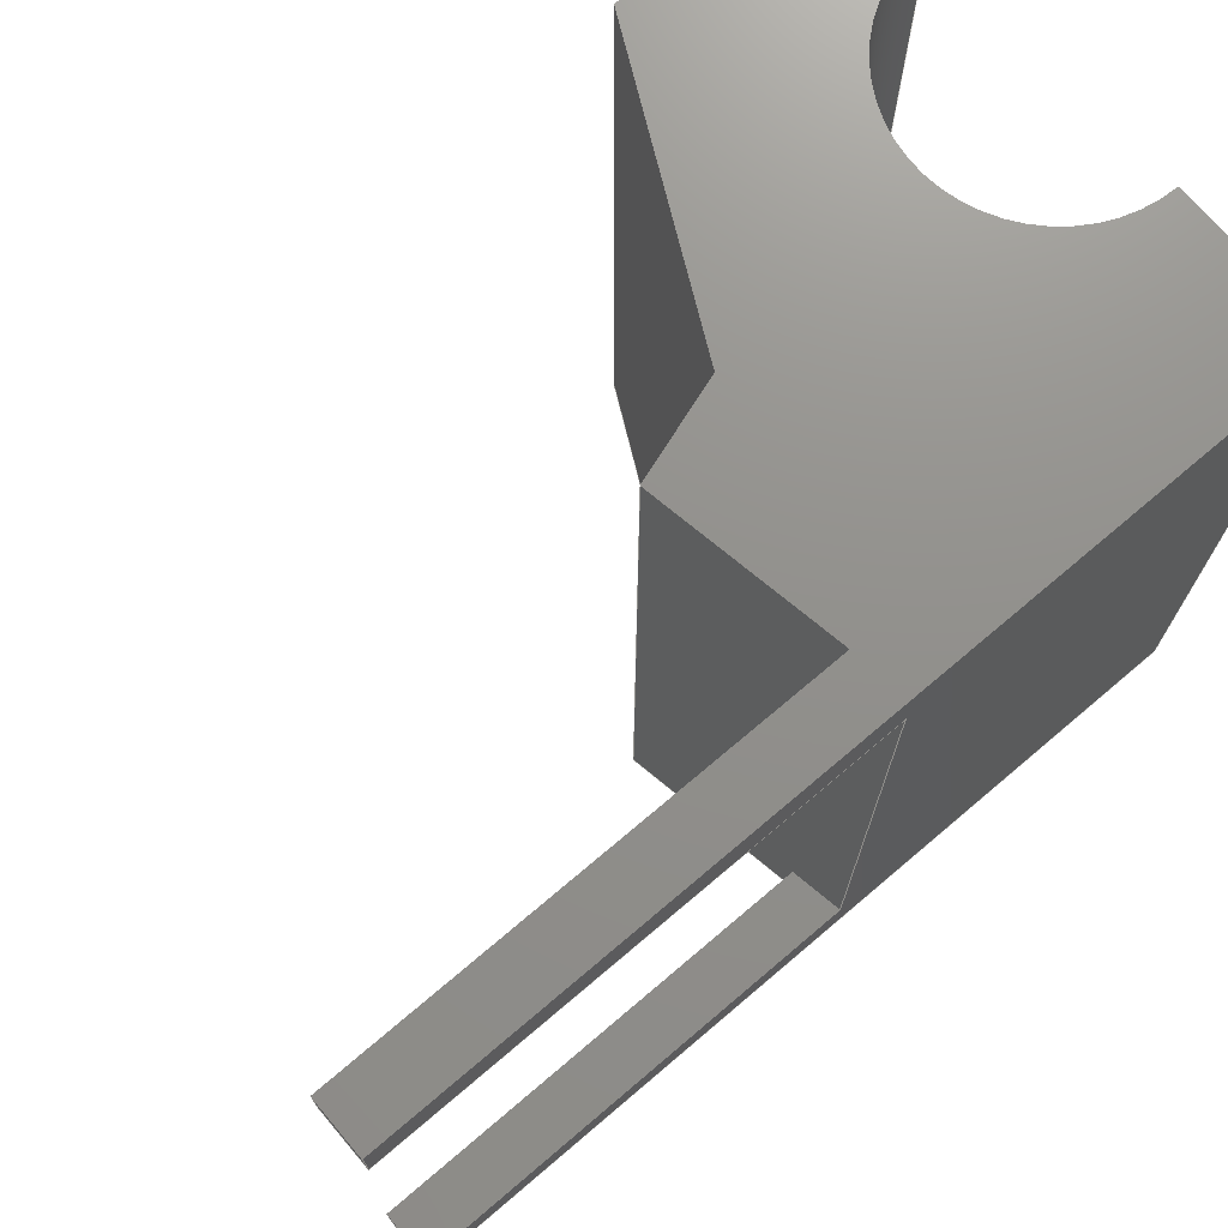
<metadata>
{"format":"step","ext":"step","renderer":"f3d","projection":"perspective","resolution":1024,"background":"white","views":[{"elev":72.5,"azim":-130.3,"up":"+Z"}]}
</metadata>
<code>
ISO-10303-21;
DATA;
#1=MECHANICAL_DESIGN_GEOMETRIC_PRESENTATION_REPRESENTATION('',(#4),#506);
#2=SHAPE_REPRESENTATION_RELATIONSHIP('SRR','None',#513,#3);
#3=ADVANCED_BREP_SHAPE_REPRESENTATION('',(#5),#505);
#4=STYLED_ITEM('',(#522),#5);
#5=MANIFOLD_SOLID_BREP('Body2',#306);
#6=CYLINDRICAL_SURFACE('',#328,2.5);
#7=CIRCLE('',#327,2.5);
#8=CIRCLE('',#329,2.5);
#9=FACE_OUTER_BOUND('',#25,.T.);
#10=FACE_OUTER_BOUND('',#26,.T.);
#11=FACE_OUTER_BOUND('',#27,.T.);
#12=FACE_OUTER_BOUND('',#28,.T.);
#13=FACE_OUTER_BOUND('',#29,.T.);
#14=FACE_OUTER_BOUND('',#30,.T.);
#15=FACE_OUTER_BOUND('',#31,.T.);
#16=FACE_OUTER_BOUND('',#32,.T.);
#17=FACE_OUTER_BOUND('',#33,.T.);
#18=FACE_OUTER_BOUND('',#34,.T.);
#19=FACE_OUTER_BOUND('',#35,.T.);
#20=FACE_OUTER_BOUND('',#36,.T.);
#21=FACE_OUTER_BOUND('',#37,.T.);
#22=FACE_OUTER_BOUND('',#38,.T.);
#23=FACE_OUTER_BOUND('',#39,.T.);
#24=FACE_OUTER_BOUND('',#40,.T.);
#25=EDGE_LOOP('',(#191,#192,#193,#194));
#26=EDGE_LOOP('',(#195,#196,#197,#198));
#27=EDGE_LOOP('',(#199,#200,#201,#202));
#28=EDGE_LOOP('',(#203,#204,#205,#206));
#29=EDGE_LOOP('',(#207,#208,#209,#210));
#30=EDGE_LOOP('',(#211,#212,#213,#214));
#31=EDGE_LOOP('',(#215,#216,#217,#218,#219,#220,#221,#222,#223,#224));
#32=EDGE_LOOP('',(#225,#226,#227,#228));
#33=EDGE_LOOP('',(#229,#230,#231,#232));
#34=EDGE_LOOP('',(#233,#234,#235,#236,#237,#238,#239,#240));
#35=EDGE_LOOP('',(#241,#242,#243,#244,#245,#246,#247,#248));
#36=EDGE_LOOP('',(#249,#250,#251,#252));
#37=EDGE_LOOP('',(#253,#254,#255,#256));
#38=EDGE_LOOP('',(#257,#258,#259,#260));
#39=EDGE_LOOP('',(#261,#262,#263,#264));
#40=EDGE_LOOP('',(#265,#266,#267,#268,#269,#270,#271,#272,#273,#274));
#41=LINE('',#420,#81);
#42=LINE('',#422,#82);
#43=LINE('',#424,#83);
#44=LINE('',#425,#84);
#45=LINE('',#428,#85);
#46=LINE('',#430,#86);
#47=LINE('',#431,#87);
#48=LINE('',#434,#88);
#49=LINE('',#435,#89);
#50=LINE('',#439,#90);
#51=LINE('',#441,#91);
#52=LINE('',#443,#92);
#53=LINE('',#444,#93);
#54=LINE('',#447,#94);
#55=LINE('',#449,#95);
#56=LINE('',#450,#96);
#57=LINE('',#453,#97);
#58=LINE('',#454,#98);
#59=LINE('',#458,#99);
#60=LINE('',#462,#100);
#61=LINE('',#463,#101);
#62=LINE('',#465,#102);
#63=LINE('',#467,#103);
#64=LINE('',#469,#104);
#65=LINE('',#470,#105);
#66=LINE('',#473,#106);
#67=LINE('',#476,#107);
#68=LINE('',#479,#108);
#69=LINE('',#480,#109);
#70=LINE('',#482,#110);
#71=LINE('',#483,#111);
#72=LINE('',#486,#112);
#73=LINE('',#487,#113);
#74=LINE('',#490,#114);
#75=LINE('',#491,#115);
#76=LINE('',#494,#116);
#77=LINE('',#495,#117);
#78=LINE('',#498,#118);
#79=LINE('',#499,#119);
#80=LINE('',#501,#120);
#81=VECTOR('',#342,1);
#82=VECTOR('',#343,1);
#83=VECTOR('',#344,1);
#84=VECTOR('',#345,1);
#85=VECTOR('',#348,1);
#86=VECTOR('',#349,1);
#87=VECTOR('',#350,1);
#88=VECTOR('',#353,1);
#89=VECTOR('',#354,1);
#90=VECTOR('',#357,1);
#91=VECTOR('',#358,1);
#92=VECTOR('',#359,1);
#93=VECTOR('',#360,1);
#94=VECTOR('',#363,1);
#95=VECTOR('',#364,1);
#96=VECTOR('',#365,1);
#97=VECTOR('',#368,1);
#98=VECTOR('',#369,1);
#99=VECTOR('',#372,1);
#100=VECTOR('',#375,1);
#101=VECTOR('',#376,1);
#102=VECTOR('',#377,1);
#103=VECTOR('',#378,1);
#104=VECTOR('',#379,1);
#105=VECTOR('',#380,1);
#106=VECTOR('',#383,1);
#107=VECTOR('',#386,1);
#108=VECTOR('',#389,1);
#109=VECTOR('',#390,1);
#110=VECTOR('',#393,1);
#111=VECTOR('',#394,1);
#112=VECTOR('',#397,1);
#113=VECTOR('',#398,1);
#114=VECTOR('',#401,1);
#115=VECTOR('',#402,1);
#116=VECTOR('',#405,1);
#117=VECTOR('',#406,1);
#118=VECTOR('',#409,1);
#119=VECTOR('',#410,1);
#120=VECTOR('',#413,1);
#121=VERTEX_POINT('',#418);
#122=VERTEX_POINT('',#419);
#123=VERTEX_POINT('',#421);
#124=VERTEX_POINT('',#423);
#125=VERTEX_POINT('',#427);
#126=VERTEX_POINT('',#429);
#127=VERTEX_POINT('',#433);
#128=VERTEX_POINT('',#437);
#129=VERTEX_POINT('',#438);
#130=VERTEX_POINT('',#440);
#131=VERTEX_POINT('',#442);
#132=VERTEX_POINT('',#446);
#133=VERTEX_POINT('',#448);
#134=VERTEX_POINT('',#452);
#135=VERTEX_POINT('',#456);
#136=VERTEX_POINT('',#457);
#137=VERTEX_POINT('',#459);
#138=VERTEX_POINT('',#461);
#139=VERTEX_POINT('',#464);
#140=VERTEX_POINT('',#466);
#141=VERTEX_POINT('',#468);
#142=VERTEX_POINT('',#472);
#143=VERTEX_POINT('',#474);
#144=VERTEX_POINT('',#478);
#145=VERTEX_POINT('',#485);
#146=VERTEX_POINT('',#489);
#147=VERTEX_POINT('',#493);
#148=VERTEX_POINT('',#497);
#149=EDGE_CURVE('',#121,#122,#41,.T.);
#150=EDGE_CURVE('',#122,#123,#42,.T.);
#151=EDGE_CURVE('',#124,#123,#43,.T.);
#152=EDGE_CURVE('',#121,#124,#44,.T.);
#153=EDGE_CURVE('',#121,#125,#45,.T.);
#154=EDGE_CURVE('',#126,#124,#46,.T.);
#155=EDGE_CURVE('',#125,#126,#47,.T.);
#156=EDGE_CURVE('',#123,#127,#48,.T.);
#157=EDGE_CURVE('',#126,#127,#49,.T.);
#158=EDGE_CURVE('',#128,#129,#50,.T.);
#159=EDGE_CURVE('',#130,#129,#51,.T.);
#160=EDGE_CURVE('',#131,#130,#52,.T.);
#161=EDGE_CURVE('',#128,#131,#53,.T.);
#162=EDGE_CURVE('',#132,#128,#54,.T.);
#163=EDGE_CURVE('',#133,#131,#55,.T.);
#164=EDGE_CURVE('',#132,#133,#56,.T.);
#165=EDGE_CURVE('',#134,#130,#57,.T.);
#166=EDGE_CURVE('',#134,#133,#58,.T.);
#167=EDGE_CURVE('',#135,#136,#59,.T.);
#168=EDGE_CURVE('',#136,#137,#7,.T.);
#169=EDGE_CURVE('',#137,#138,#60,.T.);
#170=EDGE_CURVE('',#138,#122,#61,.T.);
#171=EDGE_CURVE('',#125,#139,#62,.T.);
#172=EDGE_CURVE('',#139,#140,#63,.T.);
#173=EDGE_CURVE('',#140,#141,#64,.T.);
#174=EDGE_CURVE('',#141,#135,#65,.T.);
#175=EDGE_CURVE('',#142,#136,#66,.T.);
#176=EDGE_CURVE('',#143,#142,#8,.T.);
#177=EDGE_CURVE('',#137,#143,#67,.T.);
#178=EDGE_CURVE('',#144,#143,#68,.T.);
#179=EDGE_CURVE('',#138,#144,#69,.T.);
#180=EDGE_CURVE('',#144,#132,#70,.T.);
#181=EDGE_CURVE('',#127,#134,#71,.T.);
#182=EDGE_CURVE('',#145,#129,#72,.T.);
#183=EDGE_CURVE('',#139,#145,#73,.T.);
#184=EDGE_CURVE('',#146,#145,#74,.T.);
#185=EDGE_CURVE('',#140,#146,#75,.T.);
#186=EDGE_CURVE('',#147,#146,#76,.T.);
#187=EDGE_CURVE('',#141,#147,#77,.T.);
#188=EDGE_CURVE('',#148,#147,#78,.T.);
#189=EDGE_CURVE('',#135,#148,#79,.T.);
#190=EDGE_CURVE('',#142,#148,#80,.T.);
#191=ORIENTED_EDGE('',*,*,#149,.T.);
#192=ORIENTED_EDGE('',*,*,#150,.T.);
#193=ORIENTED_EDGE('',*,*,#151,.F.);
#194=ORIENTED_EDGE('',*,*,#152,.F.);
#195=ORIENTED_EDGE('',*,*,#153,.F.);
#196=ORIENTED_EDGE('',*,*,#152,.T.);
#197=ORIENTED_EDGE('',*,*,#154,.F.);
#198=ORIENTED_EDGE('',*,*,#155,.F.);
#199=ORIENTED_EDGE('',*,*,#156,.T.);
#200=ORIENTED_EDGE('',*,*,#157,.F.);
#201=ORIENTED_EDGE('',*,*,#154,.T.);
#202=ORIENTED_EDGE('',*,*,#151,.T.);
#203=ORIENTED_EDGE('',*,*,#158,.T.);
#204=ORIENTED_EDGE('',*,*,#159,.F.);
#205=ORIENTED_EDGE('',*,*,#160,.F.);
#206=ORIENTED_EDGE('',*,*,#161,.F.);
#207=ORIENTED_EDGE('',*,*,#162,.T.);
#208=ORIENTED_EDGE('',*,*,#161,.T.);
#209=ORIENTED_EDGE('',*,*,#163,.F.);
#210=ORIENTED_EDGE('',*,*,#164,.F.);
#211=ORIENTED_EDGE('',*,*,#163,.T.);
#212=ORIENTED_EDGE('',*,*,#160,.T.);
#213=ORIENTED_EDGE('',*,*,#165,.F.);
#214=ORIENTED_EDGE('',*,*,#166,.T.);
#215=ORIENTED_EDGE('',*,*,#167,.T.);
#216=ORIENTED_EDGE('',*,*,#168,.T.);
#217=ORIENTED_EDGE('',*,*,#169,.T.);
#218=ORIENTED_EDGE('',*,*,#170,.T.);
#219=ORIENTED_EDGE('',*,*,#149,.F.);
#220=ORIENTED_EDGE('',*,*,#153,.T.);
#221=ORIENTED_EDGE('',*,*,#171,.T.);
#222=ORIENTED_EDGE('',*,*,#172,.T.);
#223=ORIENTED_EDGE('',*,*,#173,.T.);
#224=ORIENTED_EDGE('',*,*,#174,.T.);
#225=ORIENTED_EDGE('',*,*,#175,.F.);
#226=ORIENTED_EDGE('',*,*,#176,.F.);
#227=ORIENTED_EDGE('',*,*,#177,.F.);
#228=ORIENTED_EDGE('',*,*,#168,.F.);
#229=ORIENTED_EDGE('',*,*,#177,.T.);
#230=ORIENTED_EDGE('',*,*,#178,.F.);
#231=ORIENTED_EDGE('',*,*,#179,.F.);
#232=ORIENTED_EDGE('',*,*,#169,.F.);
#233=ORIENTED_EDGE('',*,*,#179,.T.);
#234=ORIENTED_EDGE('',*,*,#180,.T.);
#235=ORIENTED_EDGE('',*,*,#164,.T.);
#236=ORIENTED_EDGE('',*,*,#166,.F.);
#237=ORIENTED_EDGE('',*,*,#181,.F.);
#238=ORIENTED_EDGE('',*,*,#156,.F.);
#239=ORIENTED_EDGE('',*,*,#150,.F.);
#240=ORIENTED_EDGE('',*,*,#170,.F.);
#241=ORIENTED_EDGE('',*,*,#157,.T.);
#242=ORIENTED_EDGE('',*,*,#181,.T.);
#243=ORIENTED_EDGE('',*,*,#165,.T.);
#244=ORIENTED_EDGE('',*,*,#159,.T.);
#245=ORIENTED_EDGE('',*,*,#182,.F.);
#246=ORIENTED_EDGE('',*,*,#183,.F.);
#247=ORIENTED_EDGE('',*,*,#171,.F.);
#248=ORIENTED_EDGE('',*,*,#155,.T.);
#249=ORIENTED_EDGE('',*,*,#183,.T.);
#250=ORIENTED_EDGE('',*,*,#184,.F.);
#251=ORIENTED_EDGE('',*,*,#185,.F.);
#252=ORIENTED_EDGE('',*,*,#172,.F.);
#253=ORIENTED_EDGE('',*,*,#185,.T.);
#254=ORIENTED_EDGE('',*,*,#186,.F.);
#255=ORIENTED_EDGE('',*,*,#187,.F.);
#256=ORIENTED_EDGE('',*,*,#173,.F.);
#257=ORIENTED_EDGE('',*,*,#187,.T.);
#258=ORIENTED_EDGE('',*,*,#188,.F.);
#259=ORIENTED_EDGE('',*,*,#189,.F.);
#260=ORIENTED_EDGE('',*,*,#174,.F.);
#261=ORIENTED_EDGE('',*,*,#189,.T.);
#262=ORIENTED_EDGE('',*,*,#190,.F.);
#263=ORIENTED_EDGE('',*,*,#175,.T.);
#264=ORIENTED_EDGE('',*,*,#167,.F.);
#265=ORIENTED_EDGE('',*,*,#190,.T.);
#266=ORIENTED_EDGE('',*,*,#188,.T.);
#267=ORIENTED_EDGE('',*,*,#186,.T.);
#268=ORIENTED_EDGE('',*,*,#184,.T.);
#269=ORIENTED_EDGE('',*,*,#182,.T.);
#270=ORIENTED_EDGE('',*,*,#158,.F.);
#271=ORIENTED_EDGE('',*,*,#162,.F.);
#272=ORIENTED_EDGE('',*,*,#180,.F.);
#273=ORIENTED_EDGE('',*,*,#178,.T.);
#274=ORIENTED_EDGE('',*,*,#176,.T.);
#275=PLANE('',#320);
#276=PLANE('',#321);
#277=PLANE('',#322);
#278=PLANE('',#323);
#279=PLANE('',#324);
#280=PLANE('',#325);
#281=PLANE('',#326);
#282=PLANE('',#330);
#283=PLANE('',#331);
#284=PLANE('',#332);
#285=PLANE('',#333);
#286=PLANE('',#334);
#287=PLANE('',#335);
#288=PLANE('',#336);
#289=PLANE('',#337);
#290=ADVANCED_FACE('',(#9),#275,.T.);
#291=ADVANCED_FACE('',(#10),#276,.T.);
#292=ADVANCED_FACE('',(#11),#277,.T.);
#293=ADVANCED_FACE('',(#12),#278,.T.);
#294=ADVANCED_FACE('',(#13),#279,.T.);
#295=ADVANCED_FACE('',(#14),#280,.T.);
#296=ADVANCED_FACE('',(#15),#281,.F.);
#297=ADVANCED_FACE('',(#16),#6,.F.);
#298=ADVANCED_FACE('',(#17),#282,.T.);
#299=ADVANCED_FACE('',(#18),#283,.T.);
#300=ADVANCED_FACE('',(#19),#284,.T.);
#301=ADVANCED_FACE('',(#20),#285,.T.);
#302=ADVANCED_FACE('',(#21),#286,.T.);
#303=ADVANCED_FACE('',(#22),#287,.T.);
#304=ADVANCED_FACE('',(#23),#288,.T.);
#305=ADVANCED_FACE('',(#24),#289,.T.);
#306=CLOSED_SHELL('',(#290,#291,#292,#293,#294,#295,#296,#297,#298,#299,
#300,#301,#302,#303,#304,#305));
#307=DERIVED_UNIT_ELEMENT(#309,1);
#308=DERIVED_UNIT_ELEMENT(#508,3);
#309=(
MASS_UNIT()
NAMED_UNIT(*)
SI_UNIT(.KILO.,.GRAM.)
);
#310=DERIVED_UNIT((#307,#308));
#311=MEASURE_REPRESENTATION_ITEM('density measure',
POSITIVE_RATIO_MEASURE(7850),#310);
#312=PROPERTY_DEFINITION_REPRESENTATION(#317,#314);
#313=PROPERTY_DEFINITION_REPRESENTATION(#318,#315);
#314=REPRESENTATION('material name',(#316),#505);
#315=REPRESENTATION('density',(#311),#505);
#316=DESCRIPTIVE_REPRESENTATION_ITEM('Steel','Steel');
#317=PROPERTY_DEFINITION('material property','material name',#515);
#318=PROPERTY_DEFINITION('material property','density of part',#515);
#319=AXIS2_PLACEMENT_3D('placement',#416,#338,#339);
#320=AXIS2_PLACEMENT_3D('',#417,#340,#341);
#321=AXIS2_PLACEMENT_3D('',#426,#346,#347);
#322=AXIS2_PLACEMENT_3D('',#432,#351,#352);
#323=AXIS2_PLACEMENT_3D('',#436,#355,#356);
#324=AXIS2_PLACEMENT_3D('',#445,#361,#362);
#325=AXIS2_PLACEMENT_3D('',#451,#366,#367);
#326=AXIS2_PLACEMENT_3D('',#455,#370,#371);
#327=AXIS2_PLACEMENT_3D('',#460,#373,#374);
#328=AXIS2_PLACEMENT_3D('',#471,#381,#382);
#329=AXIS2_PLACEMENT_3D('',#475,#384,#385);
#330=AXIS2_PLACEMENT_3D('',#477,#387,#388);
#331=AXIS2_PLACEMENT_3D('',#481,#391,#392);
#332=AXIS2_PLACEMENT_3D('',#484,#395,#396);
#333=AXIS2_PLACEMENT_3D('',#488,#399,#400);
#334=AXIS2_PLACEMENT_3D('',#492,#403,#404);
#335=AXIS2_PLACEMENT_3D('',#496,#407,#408);
#336=AXIS2_PLACEMENT_3D('',#500,#411,#412);
#337=AXIS2_PLACEMENT_3D('',#502,#414,#415);
#338=DIRECTION('axis',(0,0,1));
#339=DIRECTION('refdir',(1,0,0));
#340=DIRECTION('center_axis',(0,1,0));
#341=DIRECTION('ref_axis',(-1,0,0));
#342=DIRECTION('',(-1,0,0));
#343=DIRECTION('',(0,0,1));
#344=DIRECTION('',(-1,0,0));
#345=DIRECTION('',(0,0,1));
#346=DIRECTION('center_axis',(1,-5.033e-17,0));
#347=DIRECTION('ref_axis',(5.033e-17,1,0));
#348=DIRECTION('',(-5.033e-17,-1,0));
#349=DIRECTION('',(5.033e-17,1,0));
#350=DIRECTION('',(0,0,1));
#351=DIRECTION('center_axis',(0,0,1));
#352=DIRECTION('ref_axis',(1,0,0));
#353=DIRECTION('',(0,-1,0));
#354=DIRECTION('',(-0.9848,-0.1736,0));
#355=DIRECTION('center_axis',(1,-5.033e-17,0));
#356=DIRECTION('ref_axis',(-5.033e-17,-1,0));
#357=DIRECTION('',(-5.033e-17,-1,0));
#358=DIRECTION('',(0,0,1));
#359=DIRECTION('',(-5.033e-17,-1,0));
#360=DIRECTION('',(0,0,-1));
#361=DIRECTION('center_axis',(0,1,0));
#362=DIRECTION('ref_axis',(1,0,0));
#363=DIRECTION('',(1,0,0));
#364=DIRECTION('',(1,0,0));
#365=DIRECTION('',(0,0,-1));
#366=DIRECTION('center_axis',(0,0,-1));
#367=DIRECTION('ref_axis',(-1,0,0));
#368=DIRECTION('',(0.9848,0.1736,0));
#369=DIRECTION('',(0,1,0));
#370=DIRECTION('center_axis',(0,0,1));
#371=DIRECTION('ref_axis',(1,0,0));
#372=DIRECTION('',(-1,0,0));
#373=DIRECTION('center_axis',(0,0,1));
#374=DIRECTION('ref_axis',(1,0,0));
#375=DIRECTION('',(-1,0,0));
#376=DIRECTION('',(0,1,0));
#377=DIRECTION('',(0.9848,0.1736,0));
#378=DIRECTION('',(0.304,-0.9527,0));
#379=DIRECTION('',(0.8944,-0.4472,0));
#380=DIRECTION('',(0,-1,0));
#381=DIRECTION('center_axis',(0,0,1));
#382=DIRECTION('ref_axis',(1,0,0));
#383=DIRECTION('',(0,0,-1));
#384=DIRECTION('center_axis',(0,0,-1));
#385=DIRECTION('ref_axis',(1,0,0));
#386=DIRECTION('',(0,0,1));
#387=DIRECTION('center_axis',(0,-1,0));
#388=DIRECTION('ref_axis',(1,0,0));
#389=DIRECTION('',(1,0,0));
#390=DIRECTION('',(0,0,1));
#391=DIRECTION('center_axis',(-1,0,0));
#392=DIRECTION('ref_axis',(0,-1,0));
#393=DIRECTION('',(0,1,0));
#394=DIRECTION('',(0,0,1));
#395=DIRECTION('center_axis',(-0.1736,0.9848,0));
#396=DIRECTION('ref_axis',(-0.9848,-0.1736,0));
#397=DIRECTION('',(-0.9848,-0.1736,0));
#398=DIRECTION('',(0,0,1));
#399=DIRECTION('center_axis',(0.9527,0.304,0));
#400=DIRECTION('ref_axis',(-0.304,0.9527,0));
#401=DIRECTION('',(-0.304,0.9527,0));
#402=DIRECTION('',(0,0,1));
#403=DIRECTION('center_axis',(0.4472,0.8944,0));
#404=DIRECTION('ref_axis',(-0.8944,0.4472,0));
#405=DIRECTION('',(-0.8944,0.4472,0));
#406=DIRECTION('',(0,0,1));
#407=DIRECTION('center_axis',(1,0,0));
#408=DIRECTION('ref_axis',(0,1,0));
#409=DIRECTION('',(0,1,0));
#410=DIRECTION('',(0,0,1));
#411=DIRECTION('center_axis',(0,-1,0));
#412=DIRECTION('ref_axis',(1,0,0));
#413=DIRECTION('',(1,0,0));
#414=DIRECTION('center_axis',(0,0,1));
#415=DIRECTION('ref_axis',(1,0,0));
#416=CARTESIAN_POINT('',(0,0,0));
#417=CARTESIAN_POINT('Origin',(-1,16.5,-7));
#418=CARTESIAN_POINT('',(-1,16.5,-7));
#419=CARTESIAN_POINT('',(-2,16.5,-7));
#420=CARTESIAN_POINT('',(-1,16.5,-7));
#421=CARTESIAN_POINT('',(-2,16.5,-6));
#422=CARTESIAN_POINT('',(-2,16.5,-7));
#423=CARTESIAN_POINT('',(-1,16.5,-6));
#424=CARTESIAN_POINT('',(-1,16.5,-6));
#425=CARTESIAN_POINT('',(-1,16.5,-7));
#426=CARTESIAN_POINT('Origin',(-1,7.676,-7));
#427=CARTESIAN_POINT('',(-1,7.676,-7));
#428=CARTESIAN_POINT('',(-1,16.5,-7));
#429=CARTESIAN_POINT('',(-1,7.676,-6));
#430=CARTESIAN_POINT('',(-1,16.5,-6));
#431=CARTESIAN_POINT('',(-1,7.676,-3.5));
#432=CARTESIAN_POINT('Origin',(-1.5,12,-6));
#433=CARTESIAN_POINT('',(-2,7.5,-6));
#434=CARTESIAN_POINT('',(-2,7.5,-6));
#435=CARTESIAN_POINT('',(0.8431,8.001,-6));
#436=CARTESIAN_POINT('Origin',(-1,16.5,7));
#437=CARTESIAN_POINT('',(-1,16.5,7));
#438=CARTESIAN_POINT('',(-1,7.676,7));
#439=CARTESIAN_POINT('',(-1,16.5,7));
#440=CARTESIAN_POINT('',(-1,7.676,6));
#441=CARTESIAN_POINT('',(-1,7.676,3.5));
#442=CARTESIAN_POINT('',(-1,16.5,6));
#443=CARTESIAN_POINT('',(-1,16.5,6));
#444=CARTESIAN_POINT('',(-1,16.5,7));
#445=CARTESIAN_POINT('Origin',(-2,16.5,7));
#446=CARTESIAN_POINT('',(-2,16.5,7));
#447=CARTESIAN_POINT('',(-2,16.5,7));
#448=CARTESIAN_POINT('',(-2,16.5,6));
#449=CARTESIAN_POINT('',(-2,16.5,6));
#450=CARTESIAN_POINT('',(-2,16.5,7));
#451=CARTESIAN_POINT('Origin',(-1.5,12,6));
#452=CARTESIAN_POINT('',(-2,7.5,6));
#453=CARTESIAN_POINT('',(0.8431,8.001,6));
#454=CARTESIAN_POINT('',(-2,7.5,6));
#455=CARTESIAN_POINT('Origin',(3,4.141,-7));
#456=CARTESIAN_POINT('',(8,0,-7));
#457=CARTESIAN_POINT('',(6,0,-7));
#458=CARTESIAN_POINT('',(6,0,-7));
#459=CARTESIAN_POINT('',(1,3.062e-16,-7));
#460=CARTESIAN_POINT('Origin',(3.5,0,-7));
#461=CARTESIAN_POINT('',(-2,0,-7));
#462=CARTESIAN_POINT('',(-2,0,-7));
#463=CARTESIAN_POINT('',(-2,6.5,-7));
#464=CARTESIAN_POINT('',(2.432,8.281,-7));
#465=CARTESIAN_POINT('',(-2,7.5,-7));
#466=CARTESIAN_POINT('',(3,6.5,-7));
#467=CARTESIAN_POINT('',(3,6.5,-7));
#468=CARTESIAN_POINT('',(8,4,-7));
#469=CARTESIAN_POINT('',(3,6.5,-7));
#470=CARTESIAN_POINT('',(8,0,-7));
#471=CARTESIAN_POINT('Origin',(3.5,0,0));
#472=CARTESIAN_POINT('',(6,0,7));
#473=CARTESIAN_POINT('',(6,0,0));
#474=CARTESIAN_POINT('',(1,3.062e-16,7));
#475=CARTESIAN_POINT('Origin',(3.5,0,7));
#476=CARTESIAN_POINT('',(1,3.062e-16,0));
#477=CARTESIAN_POINT('Origin',(-2,0,0));
#478=CARTESIAN_POINT('',(-2,0,7));
#479=CARTESIAN_POINT('',(-2,0,7));
#480=CARTESIAN_POINT('',(-2,0,0));
#481=CARTESIAN_POINT('Origin',(-2,7.5,0));
#482=CARTESIAN_POINT('',(-2,7.5,7));
#483=CARTESIAN_POINT('',(-2,7.5,0));
#484=CARTESIAN_POINT('Origin',(2.432,8.281,0));
#485=CARTESIAN_POINT('',(2.432,8.281,7));
#486=CARTESIAN_POINT('',(-2,7.5,7));
#487=CARTESIAN_POINT('',(2.432,8.281,0));
#488=CARTESIAN_POINT('Origin',(3,6.5,0));
#489=CARTESIAN_POINT('',(3,6.5,7));
#490=CARTESIAN_POINT('',(3,6.5,7));
#491=CARTESIAN_POINT('',(3,6.5,0));
#492=CARTESIAN_POINT('Origin',(8,4,0));
#493=CARTESIAN_POINT('',(8,4,7));
#494=CARTESIAN_POINT('',(3,6.5,7));
#495=CARTESIAN_POINT('',(8,4,0));
#496=CARTESIAN_POINT('Origin',(8,0,0));
#497=CARTESIAN_POINT('',(8,0,7));
#498=CARTESIAN_POINT('',(8,0,7));
#499=CARTESIAN_POINT('',(8,0,0));
#500=CARTESIAN_POINT('Origin',(6,0,0));
#501=CARTESIAN_POINT('',(6,0,7));
#502=CARTESIAN_POINT('Origin',(3,4.141,7));
#503=UNCERTAINTY_MEASURE_WITH_UNIT(LENGTH_MEASURE(0.001),#507,
'DISTANCE_ACCURACY_VALUE',
'Maximum model space distance between geometric entities at asserted c
onnectivities');
#504=UNCERTAINTY_MEASURE_WITH_UNIT(LENGTH_MEASURE(0.001),#507,
'DISTANCE_ACCURACY_VALUE',
'Maximum model space distance between geometric entities at asserted c
onnectivities');
#505=(
GEOMETRIC_REPRESENTATION_CONTEXT(3)
GLOBAL_UNCERTAINTY_ASSIGNED_CONTEXT((#503))
GLOBAL_UNIT_ASSIGNED_CONTEXT((#507,#509,#510))
REPRESENTATION_CONTEXT('','3D')
);
#506=(
GEOMETRIC_REPRESENTATION_CONTEXT(3)
GLOBAL_UNCERTAINTY_ASSIGNED_CONTEXT((#504))
GLOBAL_UNIT_ASSIGNED_CONTEXT((#507,#509,#510))
REPRESENTATION_CONTEXT('','3D')
);
#507=(
LENGTH_UNIT()
NAMED_UNIT(*)
SI_UNIT(.CENTI.,.METRE.)
);
#508=(
LENGTH_UNIT()
NAMED_UNIT(*)
SI_UNIT($,.METRE.)
);
#509=(
NAMED_UNIT(*)
PLANE_ANGLE_UNIT()
SI_UNIT($,.RADIAN.)
);
#510=(
NAMED_UNIT(*)
SI_UNIT($,.STERADIAN.)
SOLID_ANGLE_UNIT()
);
#511=SHAPE_DEFINITION_REPRESENTATION(#512,#513);
#512=PRODUCT_DEFINITION_SHAPE('',$,#515);
#513=SHAPE_REPRESENTATION('',(#319),#505);
#514=PRODUCT_DEFINITION_CONTEXT('part definition',#519,'design');
#515=PRODUCT_DEFINITION('Untitled','Untitled',#516,#514);
#516=PRODUCT_DEFINITION_FORMATION('',$,#521);
#517=PRODUCT_RELATED_PRODUCT_CATEGORY('Untitled','Untitled',(#521));
#518=APPLICATION_PROTOCOL_DEFINITION('international standard',
'automotive_design',2009,#519);
#519=APPLICATION_CONTEXT(
'Core Data for Automotive Mechanical Design Process');
#520=PRODUCT_CONTEXT('part definition',#519,'mechanical');
#521=PRODUCT('Untitled','Untitled',$,(#520));
#522=PRESENTATION_STYLE_ASSIGNMENT((#523));
#523=SURFACE_STYLE_USAGE(.BOTH.,#524);
#524=SURFACE_SIDE_STYLE('',(#525));
#525=SURFACE_STYLE_FILL_AREA(#526);
#526=FILL_AREA_STYLE('Steel - Satin',(#527));
#527=FILL_AREA_STYLE_COLOUR('Steel - Satin',#528);
#528=COLOUR_RGB('Steel - Satin',0.6275,0.6275,0.6275);
ENDSEC;
END-ISO-10303-21;

</code>
